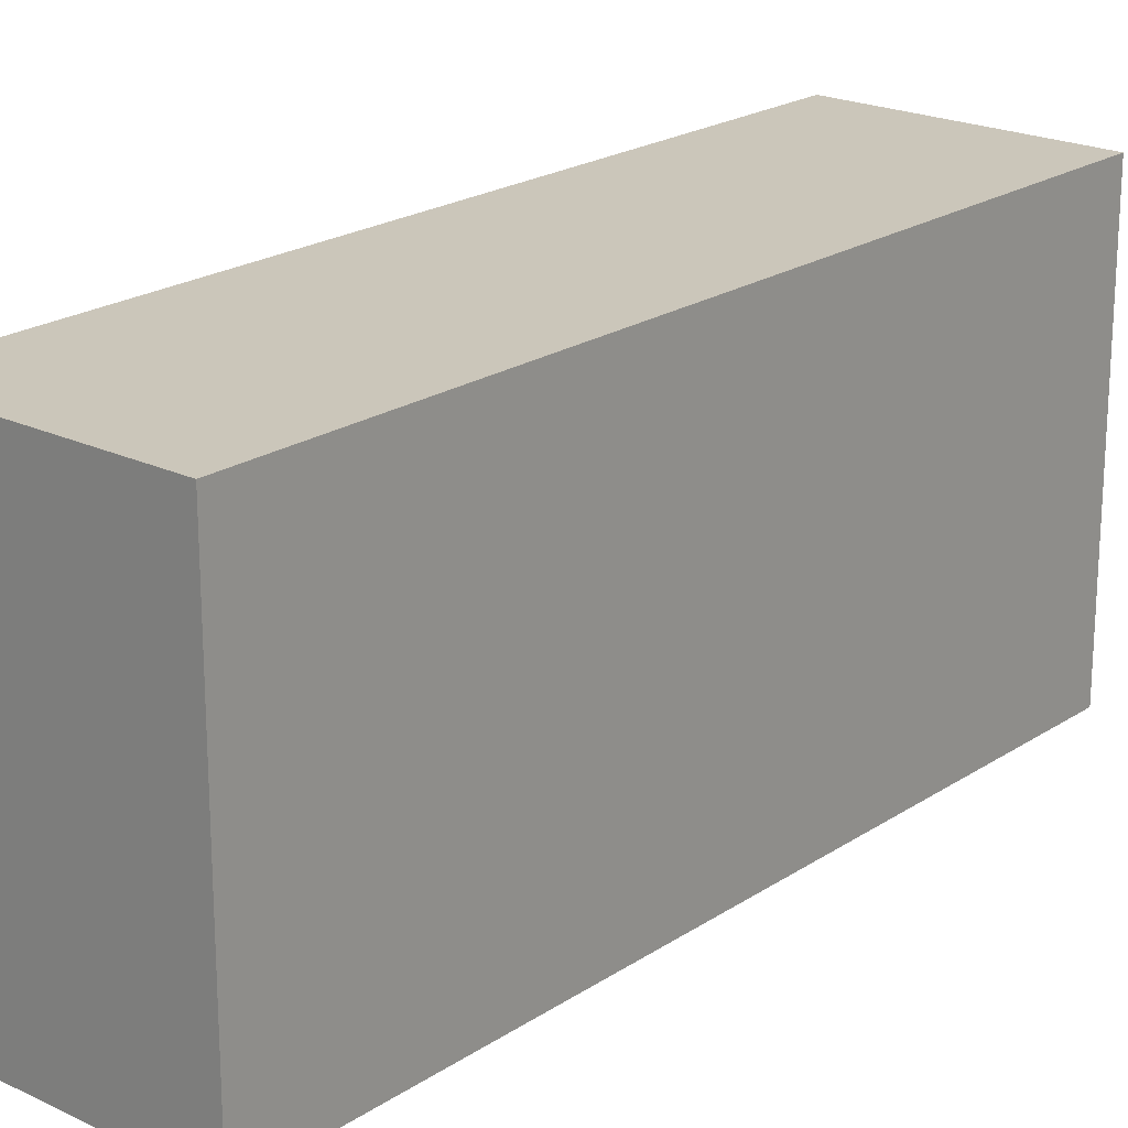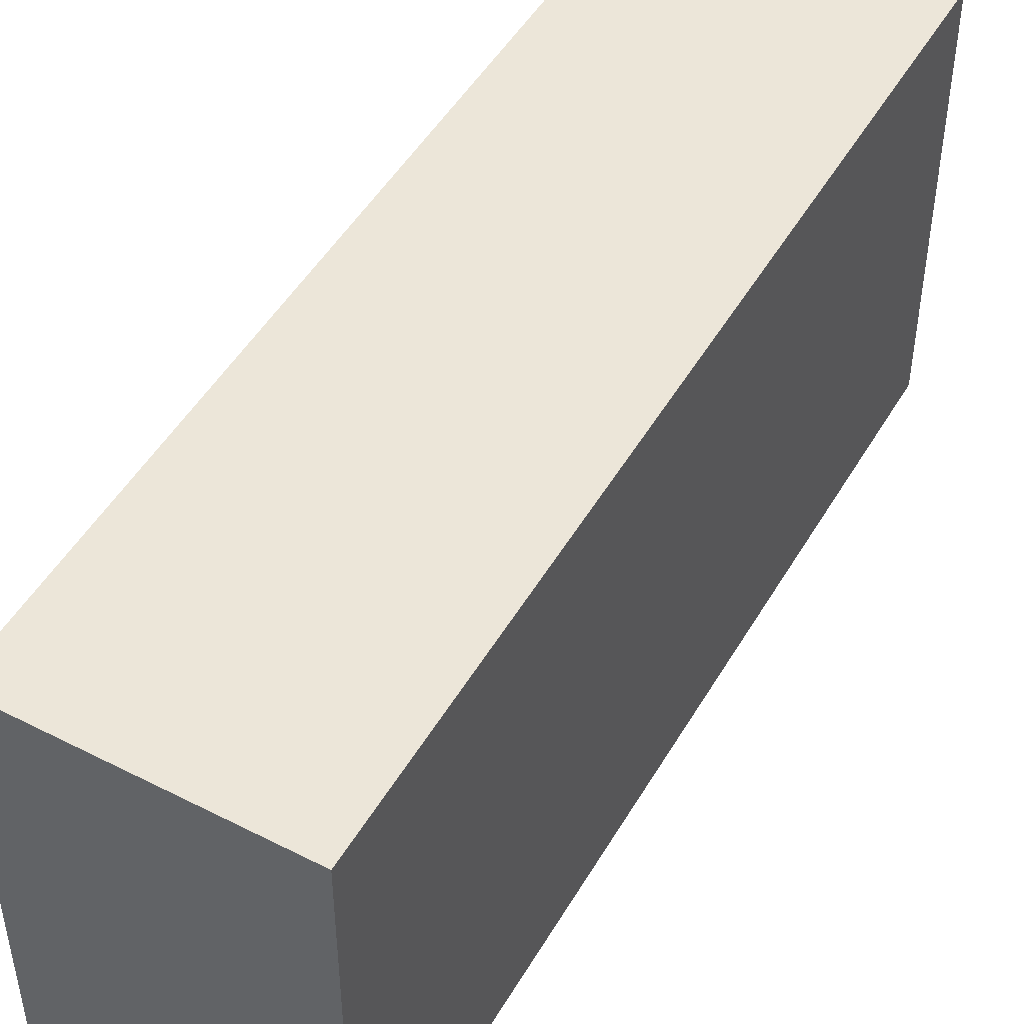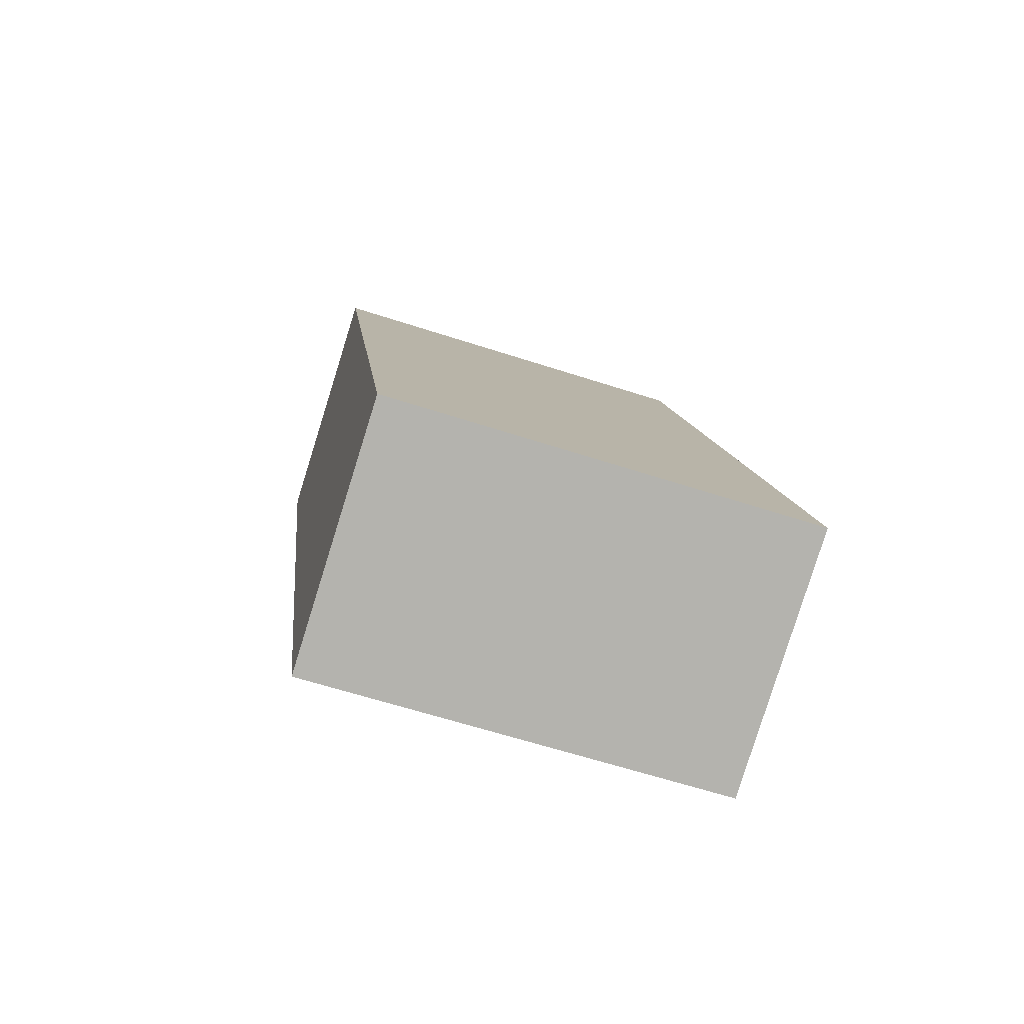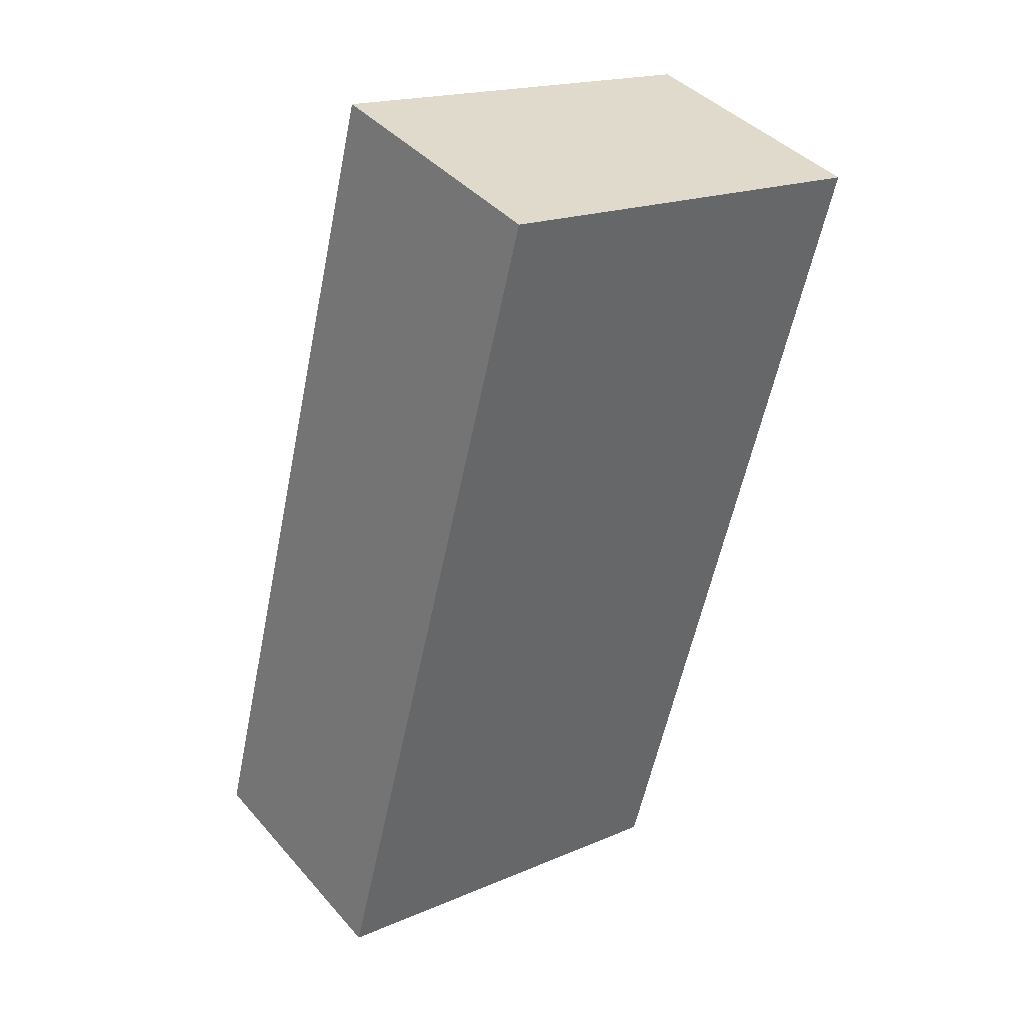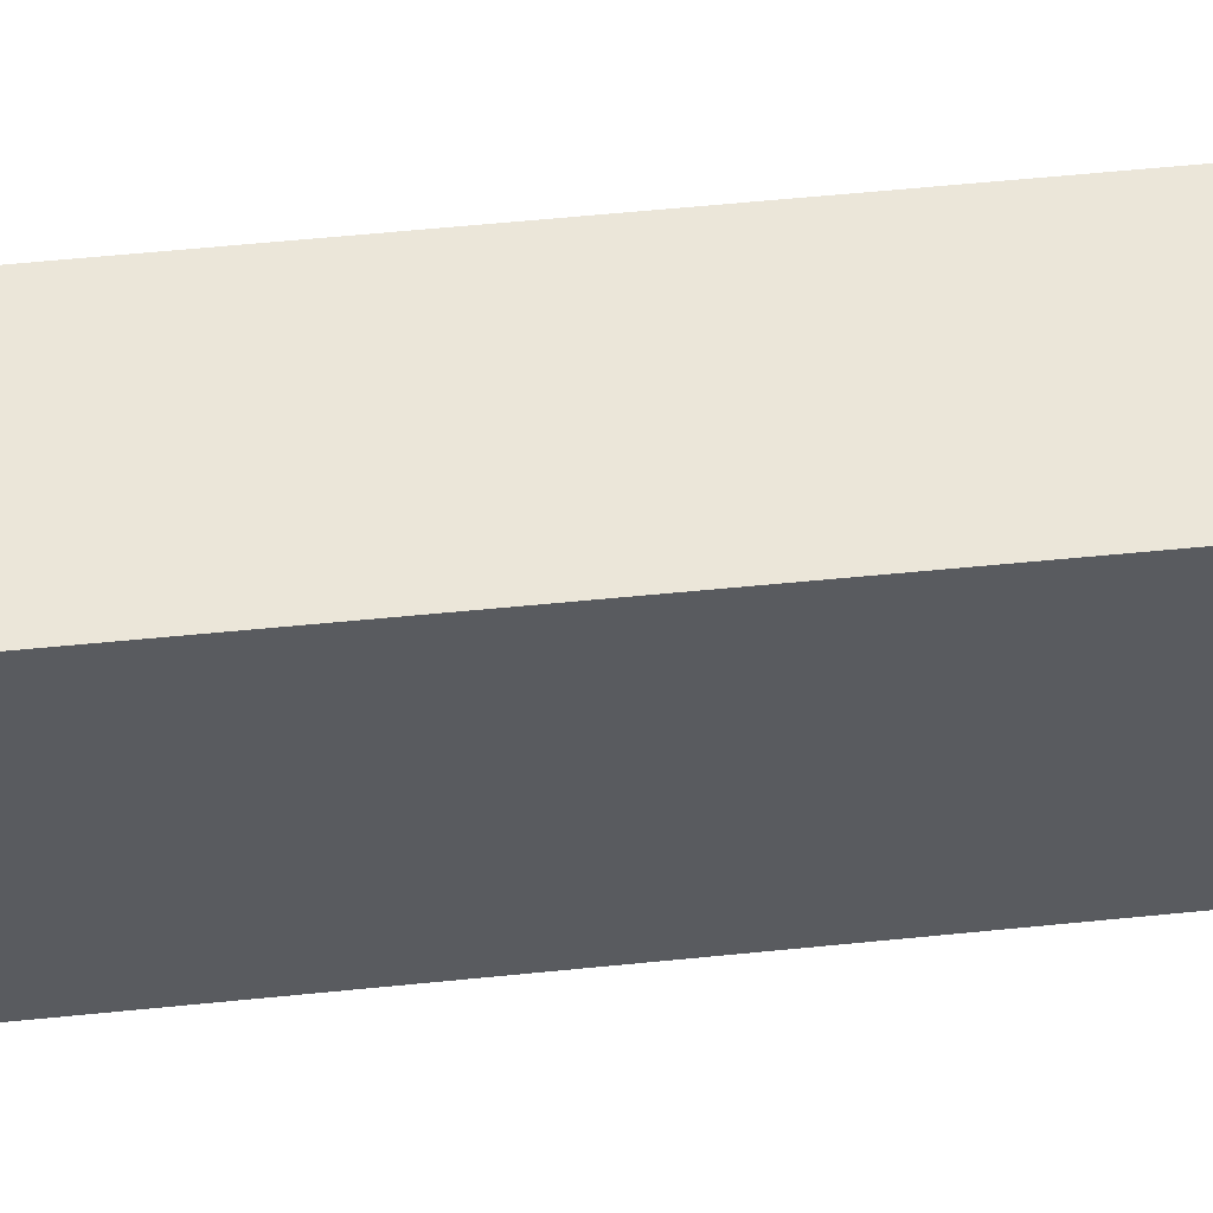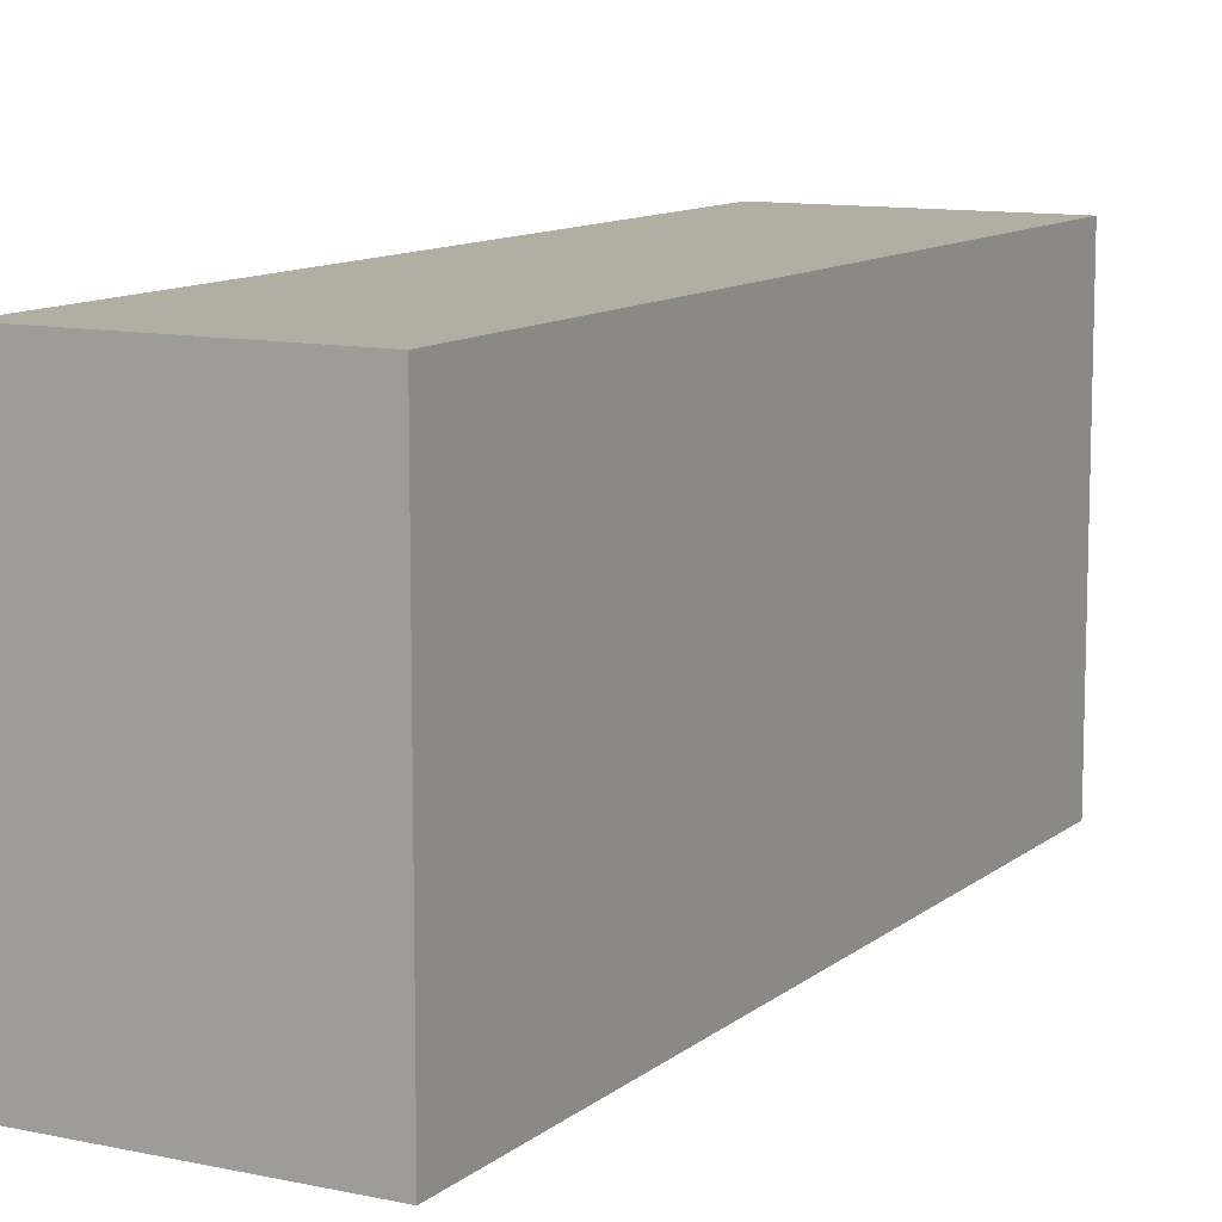
<metadata>
{"format":"obj","ext":"obj","renderer":"f3d","projection":"perspective","resolution":1024,"background":"white","views":[{"elev":21.1,"azim":-121.3,"up":"+Y"},{"elev":49.0,"azim":47.6,"up":"+Y"},{"elev":-62.1,"azim":-108.3,"up":"+Z"},{"elev":18.4,"azim":50.5,"up":"+Z"},{"elev":56.6,"azim":-77.8,"up":"+Y"},{"elev":10.7,"azim":-133.4,"up":"+Y"}]}
</metadata>
<code>
v  3.167 2.514 4.556
v  1.245 2.514 3.796
v  1.655 2.514 5.046
v  0 2.514 1.539e-16
v  2.915 2.514 3.796
v  1.492 2.514 -0.489
v  0 0 0
v  1.245 -2.324e-16 3.796
v  1.655 -3.09e-16 5.046
v  3.167 -2.79e-16 4.556
v  1.492 2.994e-17 -0.489
v  2.915 -2.324e-16 3.796
g defaultobject
f 1 2 3
f 2 1 4
f 4 1 5
f 4 5 6
f 7 2 4
f 2 7 8
f 2 8 3
f 3 8 9
f 9 1 3
f 1 9 10
f 10 5 1
f 5 10 6
f 6 10 11
f 11 10 12
f 11 4 6
f 4 11 7
f 8 10 9
f 10 8 12
f 12 8 7
f 12 7 11

</code>
